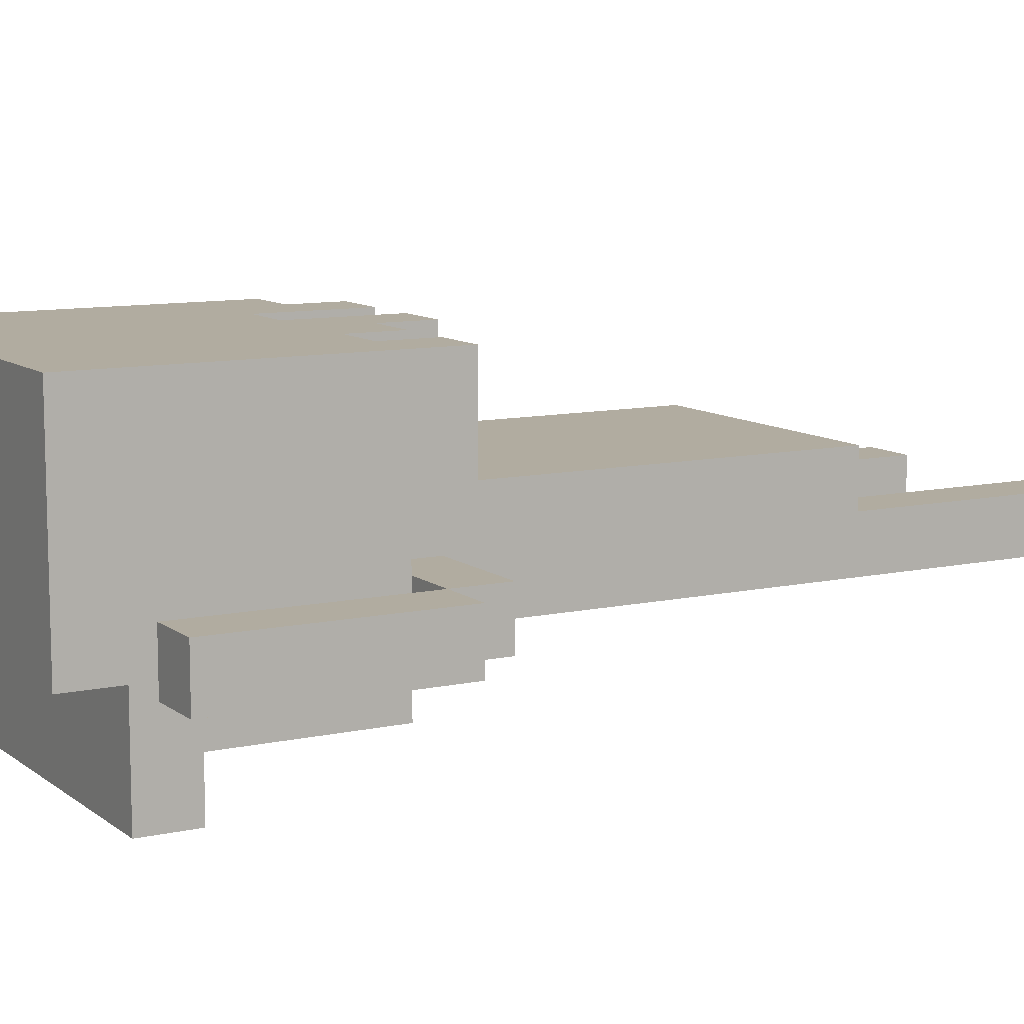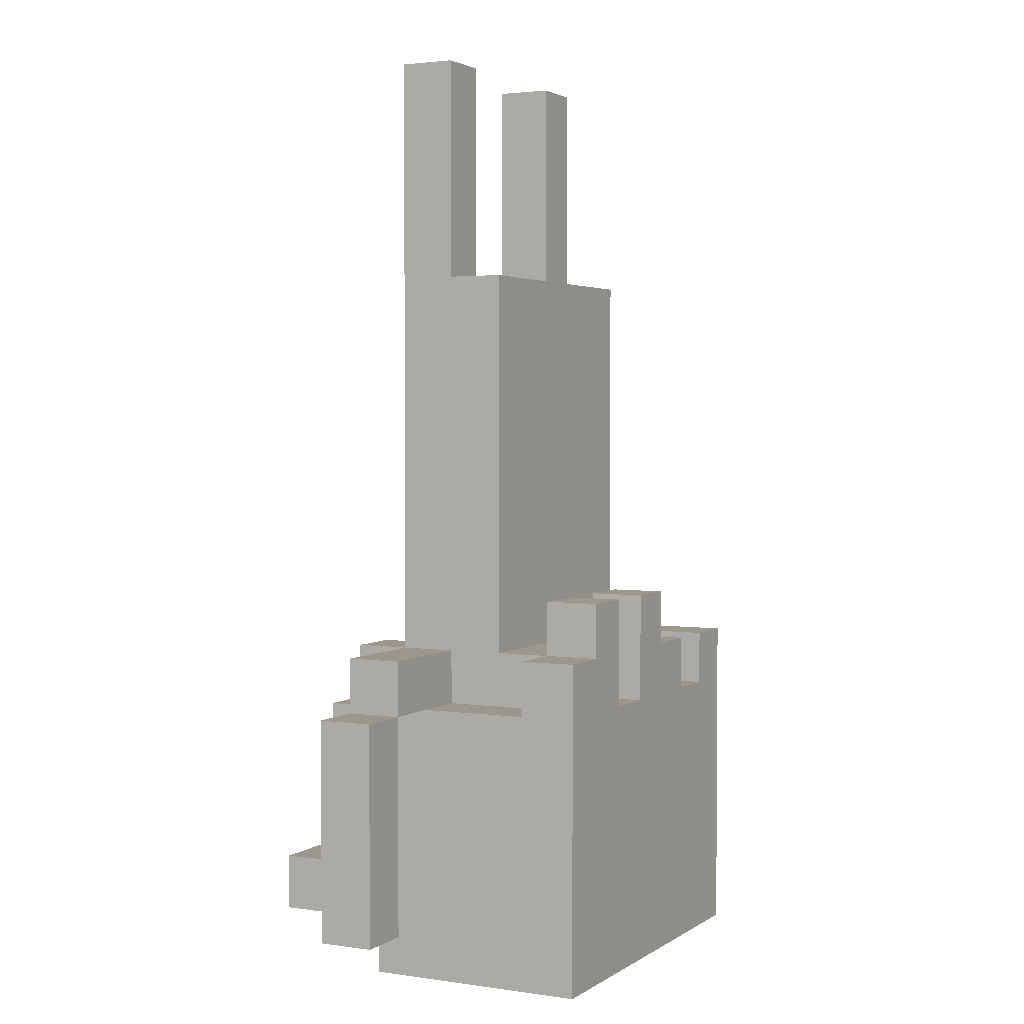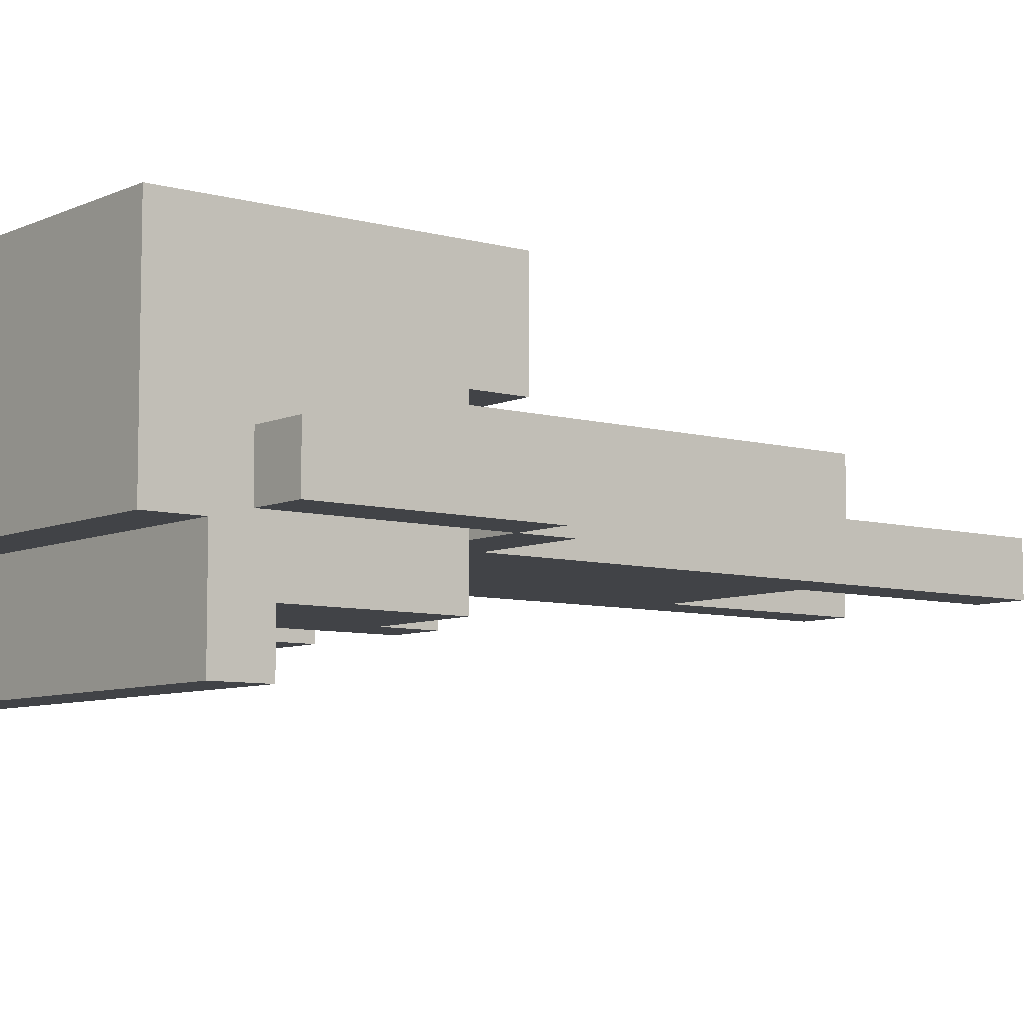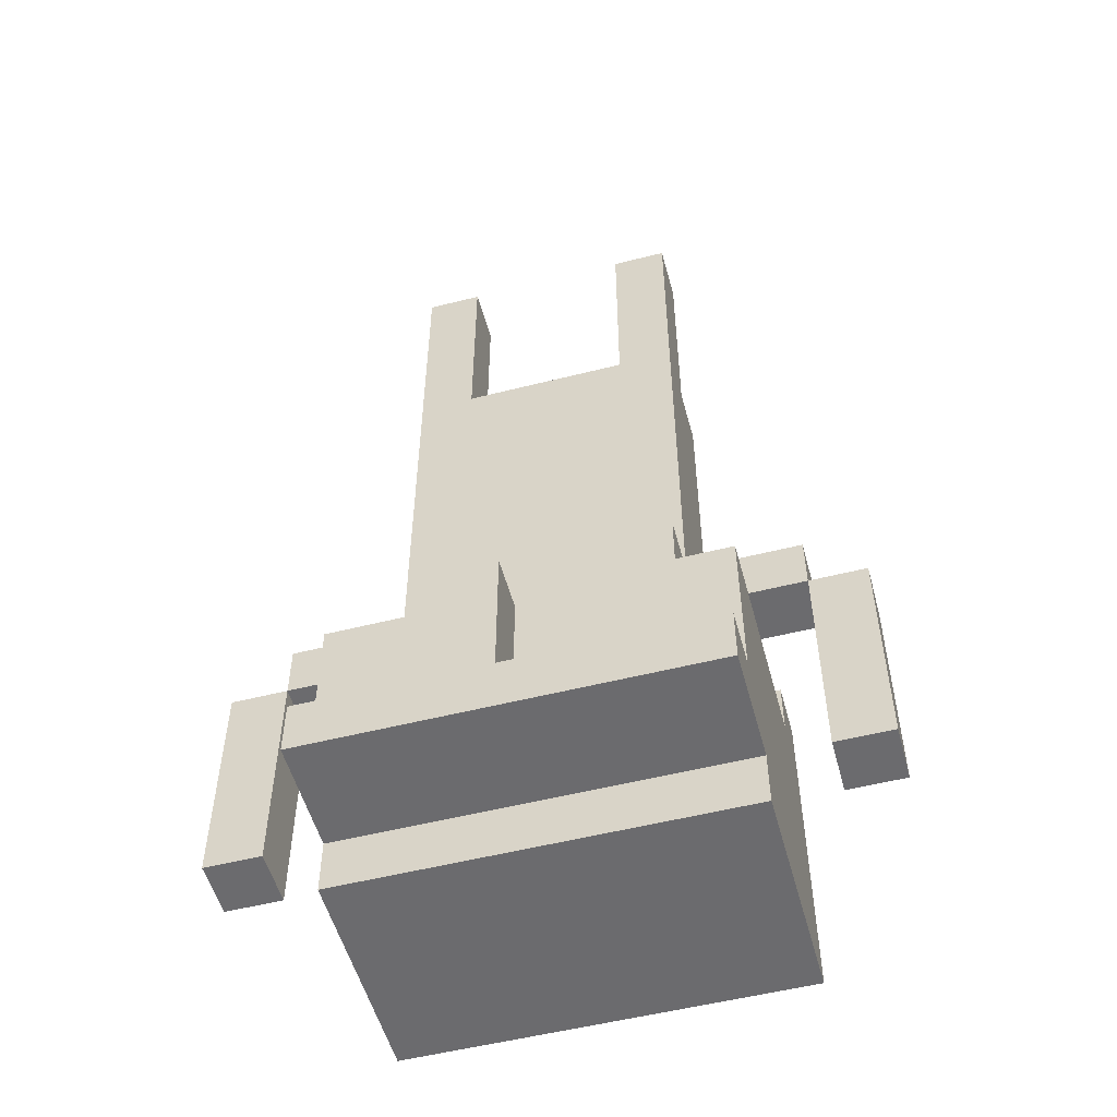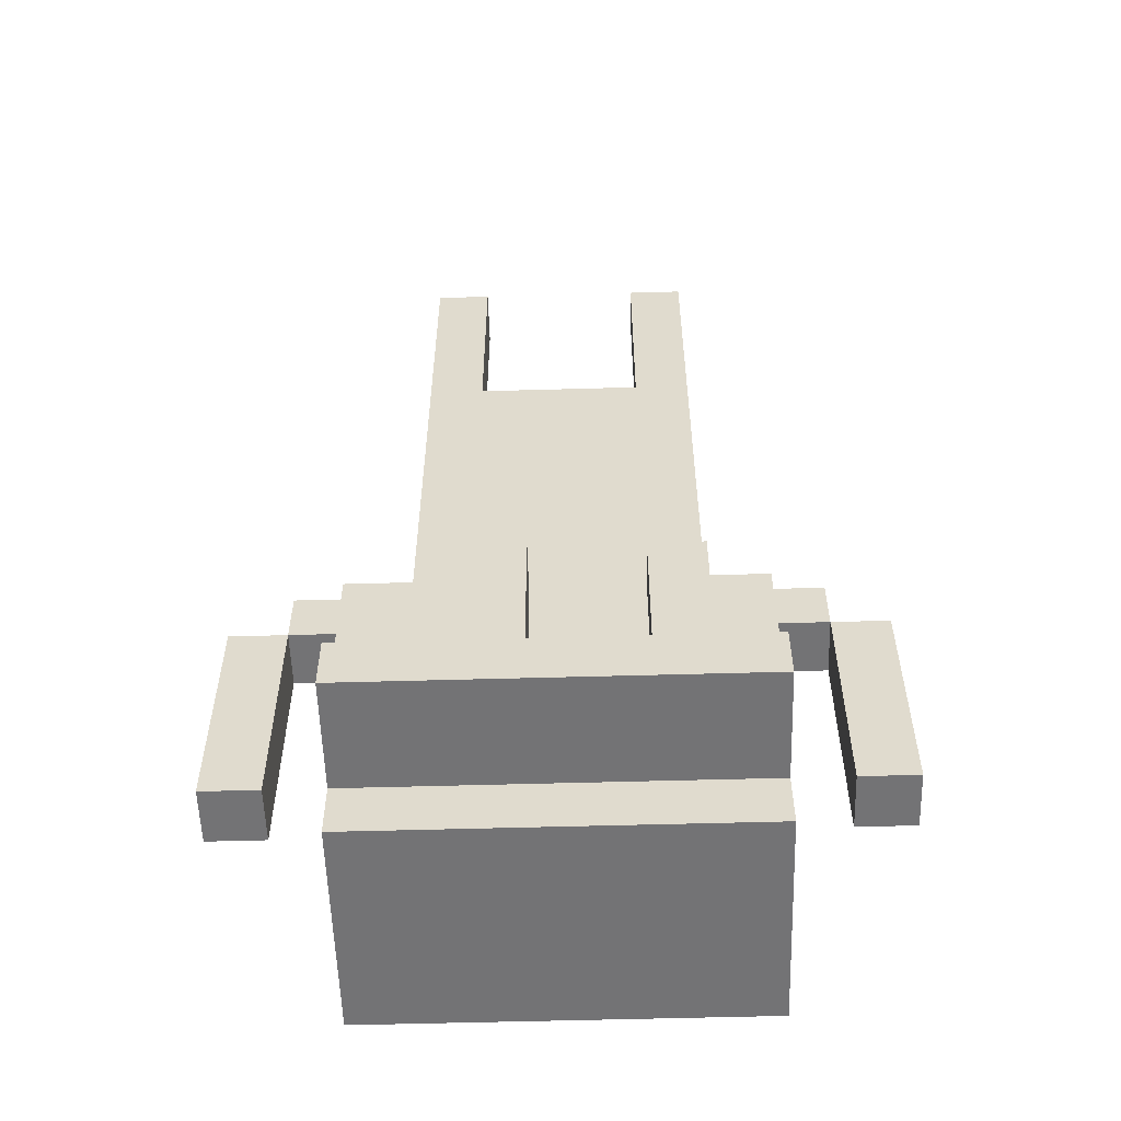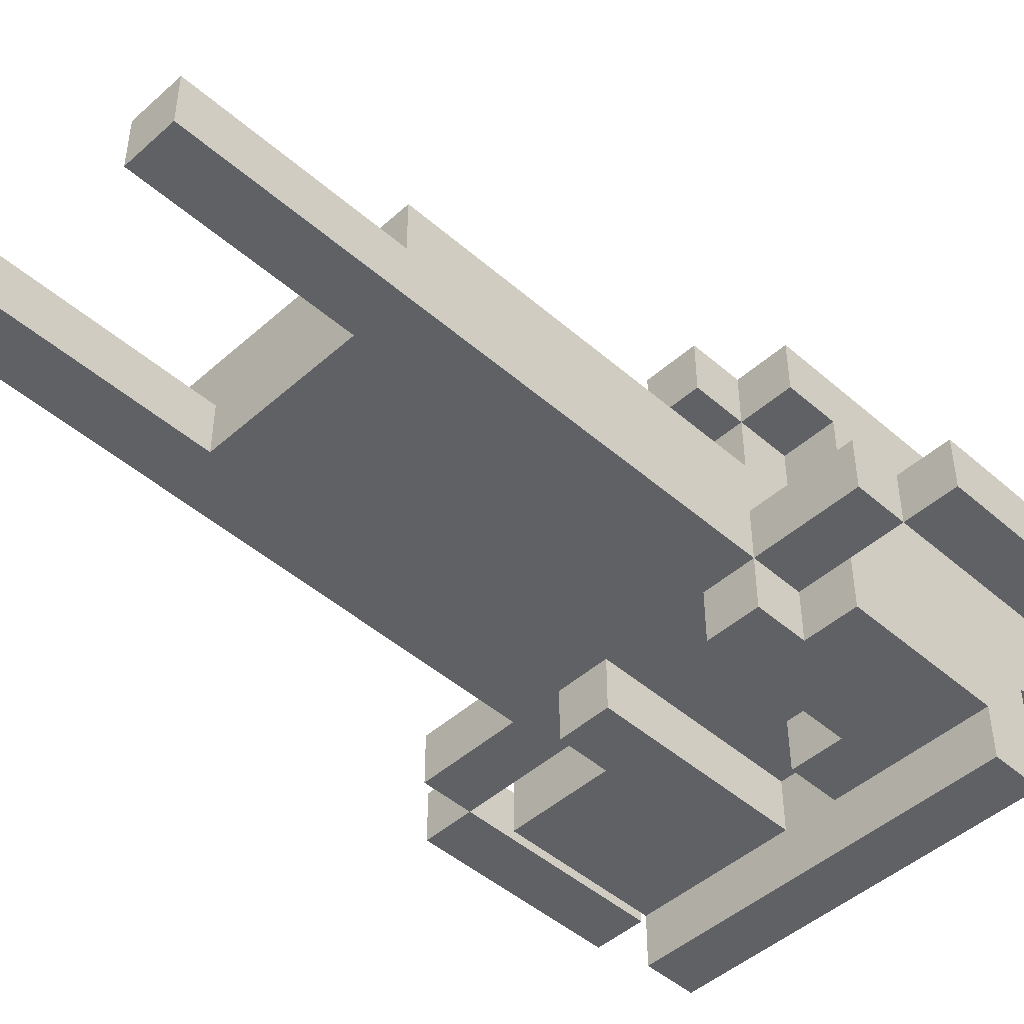
<metadata>
{"format":"obj","ext":"obj","renderer":"f3d","projection":"perspective","resolution":1024,"background":"white","views":[{"elev":10.1,"azim":60.5,"up":"+Z"},{"elev":2.7,"azim":-62.9,"up":"+Y"},{"elev":-7.3,"azim":51.5,"up":"+Z"},{"elev":-53.5,"azim":-164.9,"up":"+Y"},{"elev":-56.0,"azim":-178.3,"up":"+Y"},{"elev":-46.7,"azim":-134.7,"up":"+Z"}]}
</metadata>
<code>
v -5.5 1 -0
v -5.5 1 -1
v -5.5 5 -0
v -5.5 5 -1
v -4.5 5 -0
v -4.5 5 -1
v -4.5 6 -0
v -4.5 6 -1
v -3.5 0 3
v -3.5 0 -1
v -3.5 1 -1
v -3.5 1 -3
v -3.5 2 3
v -3.5 2 -2
v -3.5 2 -3
v -3.5 5 2
v -3.5 5 -0
v -3.5 5 -1
v -3.5 5 -2
v -3.5 6 3
v -3.5 6 2
v -2.5 5 2
v -2.5 5 -0
v -2.5 5 -1
v -2.5 5 -2
v -2.5 6 3
v -2.5 6 2
v -2.5 6 1
v -2.5 6 -0
v -2.5 6 -1
v -2.5 6 -2
v -2.5 7 3
v -2.5 7 2
v -2.5 11 1
v -2.5 11 -1
v -2.5 13 1
v -2.5 13 -0
v -2.5 14 -0
v -2.5 14 -1
v -2.5 17 -0
v -2.5 17 -1
v -0.5 5 3
v -0.5 5 2
v -0.5 6 2
v -0.5 7 3
v -0.5 7 2
v 0.5 2 -1
v 0.5 2 -2
v 0.5 6 -1
v 0.5 6 -2
v 1.5 13 -0
v 1.5 13 -1
v 1.5 14 -0
v 1.5 14 -1
v 1.5 17 -0
v 1.5 17 -1
v 2.5 5 3
v 2.5 5 2
v 2.5 6 3
v 2.5 6 2
v 4.5 1 -0
v 4.5 1 -1
v 4.5 5 -0
v 4.5 5 -1
v -4.5 1 -0
v -4.5 1 -1
v -4.5 5 -0
v -4.5 5 -1
v -1.5 3 -1
v -1.5 3 -2
v -1.5 5 3
v -1.5 5 2
v -1.5 6 2
v -1.5 6 -1
v -1.5 6 -2
v -1.5 7 3
v -1.5 7 2
v -1.5 13 -0
v -1.5 13 -1
v -1.5 14 -0
v -1.5 14 -1
v -1.5 17 -0
v -1.5 17 -1
v -0.5 2 -1
v -0.5 2 -2
v -0.5 3 -1
v -0.5 3 -2
v 0.5 6 3
v 0.5 6 2
v 0.5 7 3
v 0.5 7 2
v 1.5 5 3
v 1.5 5 2
v 1.5 5 -1
v 1.5 5 -2
v 1.5 6 3
v 1.5 6 2
v 1.5 6 -1
v 1.5 6 -2
v 2.5 5 1
v 2.5 5 -0
v 2.5 6 1
v 2.5 6 -0
v 2.5 6 -1
v 2.5 11 1
v 2.5 11 -1
v 2.5 13 1
v 2.5 13 -0
v 2.5 14 -0
v 2.5 14 -1
v 2.5 17 -0
v 2.5 17 -1
v 3.5 0 3
v 3.5 0 -1
v 3.5 1 -1
v 3.5 1 -3
v 3.5 2 3
v 3.5 2 -2
v 3.5 2 -3
v 3.5 5 1
v 3.5 5 -0
v 3.5 5 -1
v 3.5 5 -2
v 3.5 6 3
v 3.5 6 1
v 4.5 5 -0
v 4.5 5 -1
v 4.5 6 -0
v 4.5 6 -1
v 5.5 1 -0
v 5.5 1 -1
v 5.5 5 -0
v 5.5 5 -1
v -3.5 0 3
v -3.5 2 3
v -3.5 6 3
v -2.5 6 3
v -2.5 7 3
v -1.5 5 3
v -1.5 7 3
v -0.5 5 3
v -0.5 7 3
v 0.5 6 3
v 0.5 7 3
v 1.5 5 3
v 1.5 6 3
v 2.5 5 3
v 2.5 6 3
v 3.5 0 3
v 3.5 2 3
v 3.5 6 3
v -1.5 5 2
v -1.5 6 2
v -0.5 5 2
v -0.5 6 2
v 1.5 5 2
v 1.5 6 2
v 2.5 5 2
v 2.5 6 2
v -2.5 6 1
v -2.5 11 1
v -2.5 13 1
v 2.5 6 1
v 2.5 11 1
v 2.5 13 1
v -5.5 1 -0
v -5.5 5 -0
v -4.5 1 -0
v -4.5 5 -0
v -4.5 6 -0
v -3.5 5 -0
v -3.5 6 -0
v -2.5 5 -0
v -2.5 6 -0
v -2.5 13 -0
v -2.5 14 -0
v -2.5 17 -0
v -1.5 13 -0
v -1.5 14 -0
v -1.5 17 -0
v 1.5 13 -0
v 1.5 14 -0
v 1.5 17 -0
v 2.5 5 -0
v 2.5 6 -0
v 2.5 13 -0
v 2.5 14 -0
v 2.5 17 -0
v 3.5 5 -0
v 3.5 6 -0
v 4.5 1 -0
v 4.5 5 -0
v 4.5 6 -0
v 5.5 1 -0
v 5.5 5 -0
v -3.5 5 2
v -3.5 6 2
v -2.5 5 2
v -2.5 6 2
v -2.5 7 2
v -1.5 6 2
v -1.5 7 2
v -0.5 6 2
v -0.5 7 2
v 0.5 6 2
v 0.5 7 2
v 2.5 5 1
v 2.5 6 1
v 3.5 5 1
v 3.5 6 1
v -5.5 1 -1
v -5.5 5 -1
v -4.5 1 -1
v -4.5 5 -1
v -4.5 6 -1
v -3.5 0 -1
v -3.5 1 -1
v -3.5 5 -1
v -3.5 6 -1
v -2.5 5 -1
v -2.5 6 -1
v -2.5 11 -1
v -2.5 14 -1
v -2.5 17 -1
v -1.5 3 -1
v -1.5 6 -1
v -1.5 13 -1
v -1.5 14 -1
v -1.5 17 -1
v -0.5 2 -1
v -0.5 3 -1
v 0.5 2 -1
v 0.5 6 -1
v 1.5 5 -1
v 1.5 6 -1
v 1.5 13 -1
v 1.5 14 -1
v 1.5 17 -1
v 2.5 5 -1
v 2.5 6 -1
v 2.5 11 -1
v 2.5 14 -1
v 2.5 17 -1
v 3.5 0 -1
v 3.5 1 -1
v 3.5 5 -1
v 3.5 6 -1
v 4.5 1 -1
v 4.5 5 -1
v 4.5 6 -1
v 5.5 1 -1
v 5.5 5 -1
v -3.5 2 -2
v -3.5 5 -2
v -2.5 5 -2
v -2.5 6 -2
v -1.5 3 -2
v -1.5 6 -2
v -0.5 2 -2
v -0.5 3 -2
v 0.5 2 -2
v 0.5 6 -2
v 1.5 5 -2
v 1.5 6 -2
v 3.5 2 -2
v 3.5 5 -2
v -3.5 1 -3
v -3.5 2 -3
v 3.5 1 -3
v 3.5 2 -3
v -3.5 0 3
v 3.5 0 3
v -3.5 0 -1
v 3.5 0 -1
v -5.5 1 -0
v -4.5 1 -0
v 4.5 1 -0
v 5.5 1 -0
v -5.5 1 -1
v -4.5 1 -1
v -3.5 1 -1
v 3.5 1 -1
v 4.5 1 -1
v 5.5 1 -1
v -3.5 1 -3
v 3.5 1 -3
v -4.5 5 -0
v -3.5 5 -0
v 3.5 5 -0
v 4.5 5 -0
v -4.5 5 -1
v -3.5 5 -1
v 3.5 5 -1
v 4.5 5 -1
v -0.5 2 -1
v 0.5 2 -1
v -3.5 2 -2
v -0.5 2 -2
v 0.5 2 -2
v 3.5 2 -2
v -3.5 2 -3
v 3.5 2 -3
v -1.5 3 -1
v -0.5 3 -1
v -1.5 3 -2
v -0.5 3 -2
v -1.5 5 3
v -0.5 5 3
v 1.5 5 3
v 2.5 5 3
v -3.5 5 2
v -2.5 5 2
v -1.5 5 2
v -0.5 5 2
v 1.5 5 2
v 2.5 5 2
v 2.5 5 1
v 3.5 5 1
v -5.5 5 -0
v -4.5 5 -0
v -3.5 5 -0
v -2.5 5 -0
v 2.5 5 -0
v 3.5 5 -0
v 4.5 5 -0
v 5.5 5 -0
v -5.5 5 -1
v -4.5 5 -1
v -3.5 5 -1
v -2.5 5 -1
v 1.5 5 -1
v 2.5 5 -1
v 3.5 5 -1
v 4.5 5 -1
v 5.5 5 -1
v -3.5 5 -2
v -2.5 5 -2
v 1.5 5 -2
v 3.5 5 -2
v -3.5 6 3
v -2.5 6 3
v 0.5 6 3
v 1.5 6 3
v 2.5 6 3
v 3.5 6 3
v -3.5 6 2
v -2.5 6 2
v -1.5 6 2
v -0.5 6 2
v 0.5 6 2
v 1.5 6 2
v 2.5 6 2
v -2.5 6 1
v 2.5 6 1
v 3.5 6 1
v -4.5 6 -0
v -3.5 6 -0
v -2.5 6 -0
v 2.5 6 -0
v 3.5 6 -0
v 4.5 6 -0
v -4.5 6 -1
v -3.5 6 -1
v -2.5 6 -1
v -1.5 6 -1
v 0.5 6 -1
v 1.5 6 -1
v 2.5 6 -1
v 3.5 6 -1
v 4.5 6 -1
v -2.5 6 -2
v -1.5 6 -2
v 0.5 6 -2
v 1.5 6 -2
v -2.5 7 3
v -1.5 7 3
v -0.5 7 3
v 0.5 7 3
v -2.5 7 2
v -1.5 7 2
v -0.5 7 2
v 0.5 7 2
v -2.5 13 1
v 2.5 13 1
v -2.5 13 -0
v -1.5 13 -0
v 1.5 13 -0
v 2.5 13 -0
v -1.5 13 -1
v 1.5 13 -1
v -2.5 17 -0
v -1.5 17 -0
v 1.5 17 -0
v 2.5 17 -0
v -2.5 17 -1
v -1.5 17 -1
v 1.5 17 -1
v 2.5 17 -1
f 3 2 1
f 4 2 3
f 7 6 5
f 8 6 7
f 11 10 9
f 13 11 9
f 13 12 11
f 14 12 13
f 15 12 14
f 16 14 13
f 17 14 16
f 18 14 17
f 19 14 18
f 20 16 13
f 21 16 20
f 27 23 22
f 28 23 27
f 29 23 28
f 30 25 24
f 31 25 30
f 32 27 26
f 33 27 32
f 34 29 28
f 34 30 29
f 35 30 34
f 36 35 34
f 37 35 36
f 38 35 37
f 39 35 38
f 40 39 38
f 41 39 40
f 44 43 42
f 45 44 42
f 46 44 45
f 49 48 47
f 50 48 49
f 53 52 51
f 54 52 53
f 55 54 53
f 56 54 55
f 59 58 57
f 60 58 59
f 63 62 61
f 64 62 63
f 65 66 67
f 67 66 68
f 71 72 73
f 69 70 74
f 74 70 75
f 71 73 76
f 76 73 77
f 78 79 80
f 80 79 81
f 80 81 82
f 82 81 83
f 84 85 86
f 86 85 87
f 88 89 90
f 90 89 91
f 92 93 96
f 96 93 97
f 94 95 98
f 98 95 99
f 100 101 102
f 102 101 103
f 102 103 105
f 103 104 105
f 105 104 106
f 105 106 107
f 107 106 108
f 108 106 109
f 109 106 110
f 109 110 111
f 111 110 112
f 113 114 115
f 113 115 117
f 115 116 117
f 117 116 118
f 118 116 119
f 117 118 120
f 120 118 121
f 121 118 122
f 122 118 123
f 117 120 124
f 124 120 125
f 126 127 128
f 128 127 129
f 130 131 132
f 132 131 133
f 137 136 135
f 139 137 135
f 139 138 137
f 140 138 139
f 141 139 135
f 143 142 141
f 144 142 143
f 145 141 135
f 145 143 141
f 146 143 145
f 147 145 135
f 149 135 134
f 150 148 147
f 150 135 149
f 150 147 135
f 151 148 150
f 154 153 152
f 155 153 154
f 158 157 156
f 159 157 158
f 163 161 160
f 164 162 161
f 164 161 163
f 165 162 164
f 168 167 166
f 169 167 168
f 171 170 169
f 172 170 171
f 173 172 171
f 174 172 173
f 178 176 175
f 179 177 176
f 179 176 178
f 180 177 179
f 186 182 181
f 187 183 182
f 187 182 186
f 188 183 187
f 189 185 184
f 190 185 189
f 192 190 189
f 193 190 192
f 194 192 191
f 195 192 194
f 196 197 198
f 198 197 199
f 199 200 201
f 201 200 202
f 203 204 205
f 205 204 206
f 207 208 209
f 209 208 210
f 211 212 213
f 213 212 214
f 214 215 218
f 218 215 219
f 218 219 220
f 220 219 221
f 221 222 226
f 222 223 227
f 223 224 228
f 227 223 228
f 228 224 229
f 225 226 231
f 230 231 232
f 226 222 233
f 232 231 233
f 231 226 233
f 233 222 235
f 222 227 236
f 234 235 239
f 235 222 240
f 239 235 240
f 222 236 241
f 240 222 241
f 236 237 241
f 237 238 242
f 241 237 242
f 242 238 243
f 216 217 244
f 244 217 245
f 239 240 246
f 246 240 247
f 246 247 249
f 249 247 250
f 248 249 251
f 251 249 252
f 253 254 255
f 253 255 257
f 255 256 257
f 257 256 258
f 253 257 259
f 259 257 260
f 261 262 263
f 263 262 264
f 261 263 265
f 265 263 266
f 267 268 269
f 269 268 270
f 273 272 271
f 274 272 273
f 279 276 275
f 280 276 279
f 283 278 277
f 284 278 283
f 285 282 281
f 286 282 285
f 291 288 287
f 292 288 291
f 293 290 289
f 294 290 293
f 295 296 298
f 298 296 299
f 297 298 301
f 299 300 301
f 298 299 301
f 301 300 302
f 303 304 305
f 305 304 306
f 307 308 313
f 313 308 314
f 309 310 315
f 315 310 316
f 311 312 321
f 321 312 322
f 317 318 323
f 323 318 324
f 319 320 327
f 327 320 328
f 325 326 334
f 334 326 335
f 329 330 336
f 336 330 337
f 332 333 338
f 331 332 338
f 338 333 339
f 340 341 346
f 346 341 347
f 342 343 350
f 350 343 351
f 344 345 352
f 350 351 353
f 351 352 353
f 348 349 353
f 349 350 353
f 347 348 353
f 352 345 354
f 353 352 354
f 354 345 355
f 356 357 362
f 357 358 363
f 362 357 363
f 363 358 364
f 359 360 368
f 360 361 369
f 368 360 369
f 369 361 370
f 364 365 371
f 371 365 372
f 366 367 373
f 373 367 374
f 375 376 379
f 379 376 380
f 377 378 381
f 381 378 382
f 383 384 385
f 385 384 386
f 386 384 387
f 387 384 388
f 386 387 389
f 389 387 390
f 391 392 395
f 395 392 396
f 393 394 397
f 397 394 398

</code>
